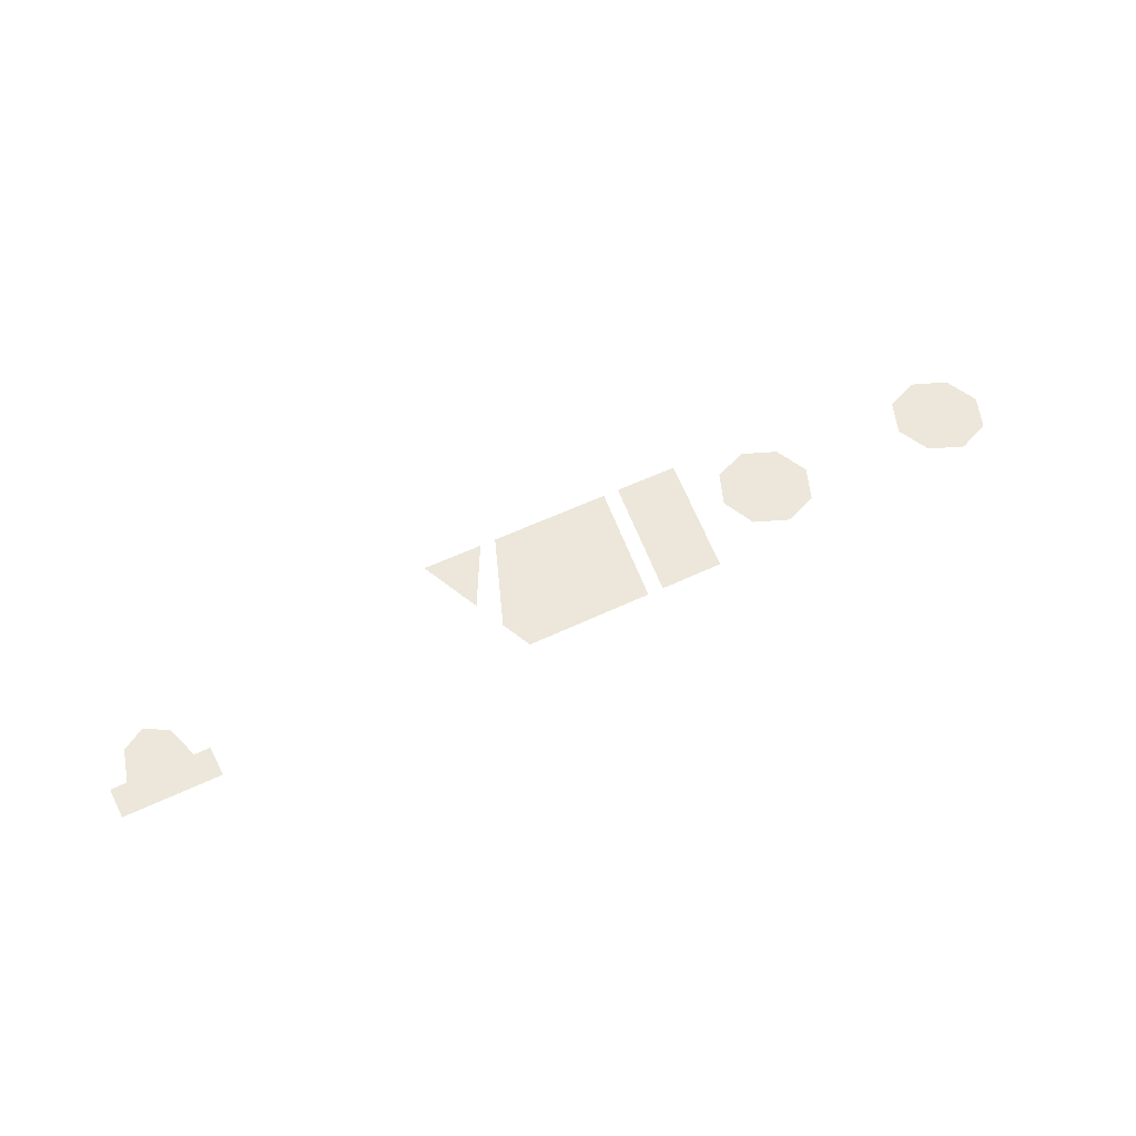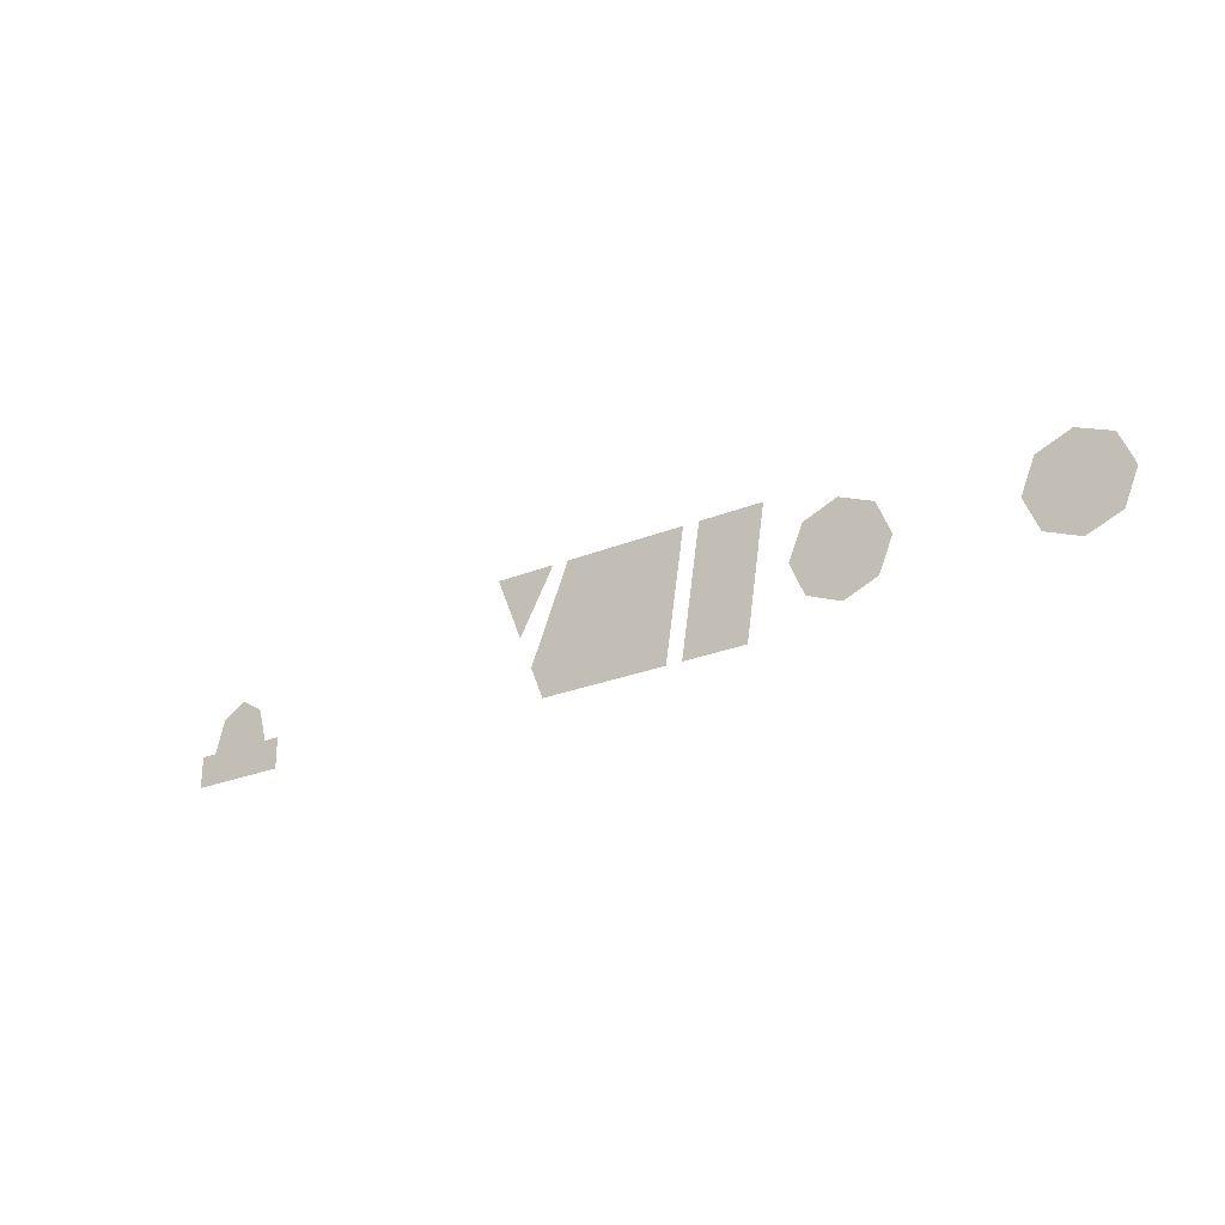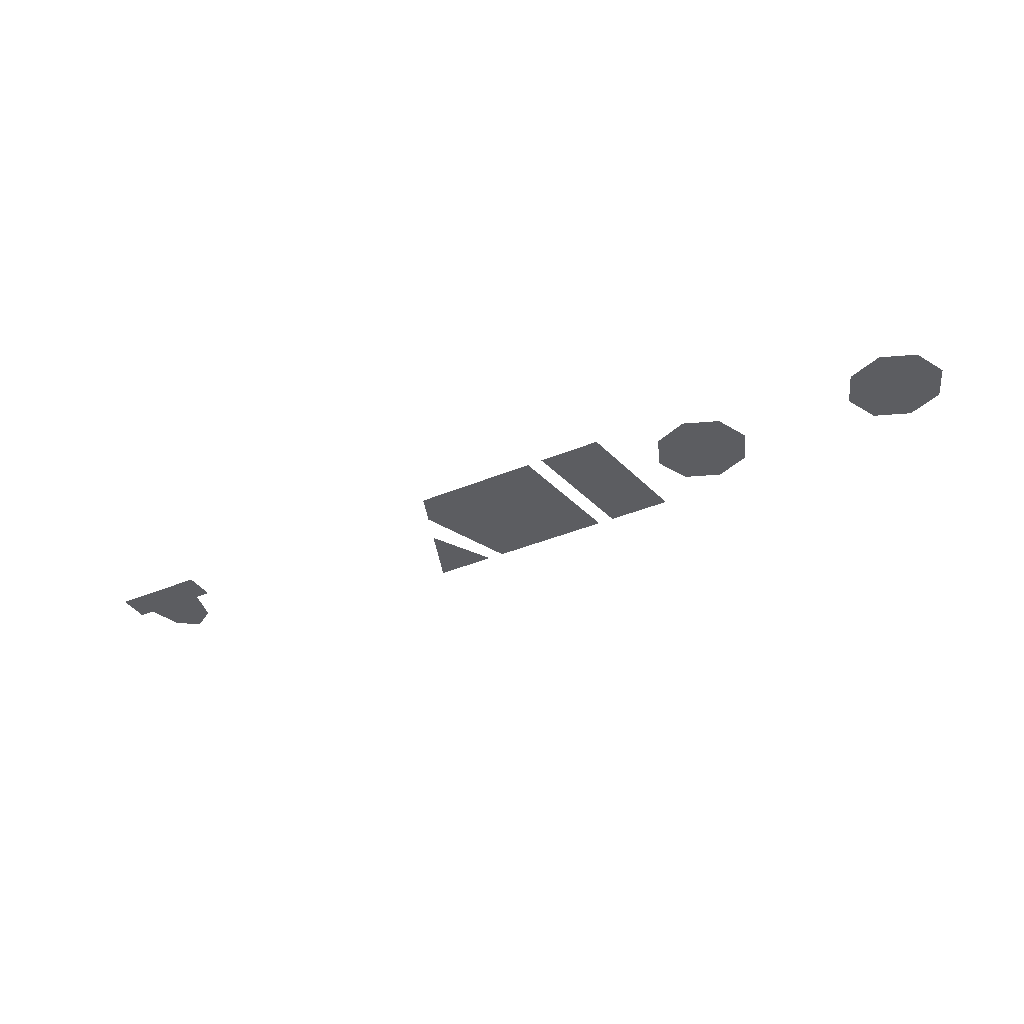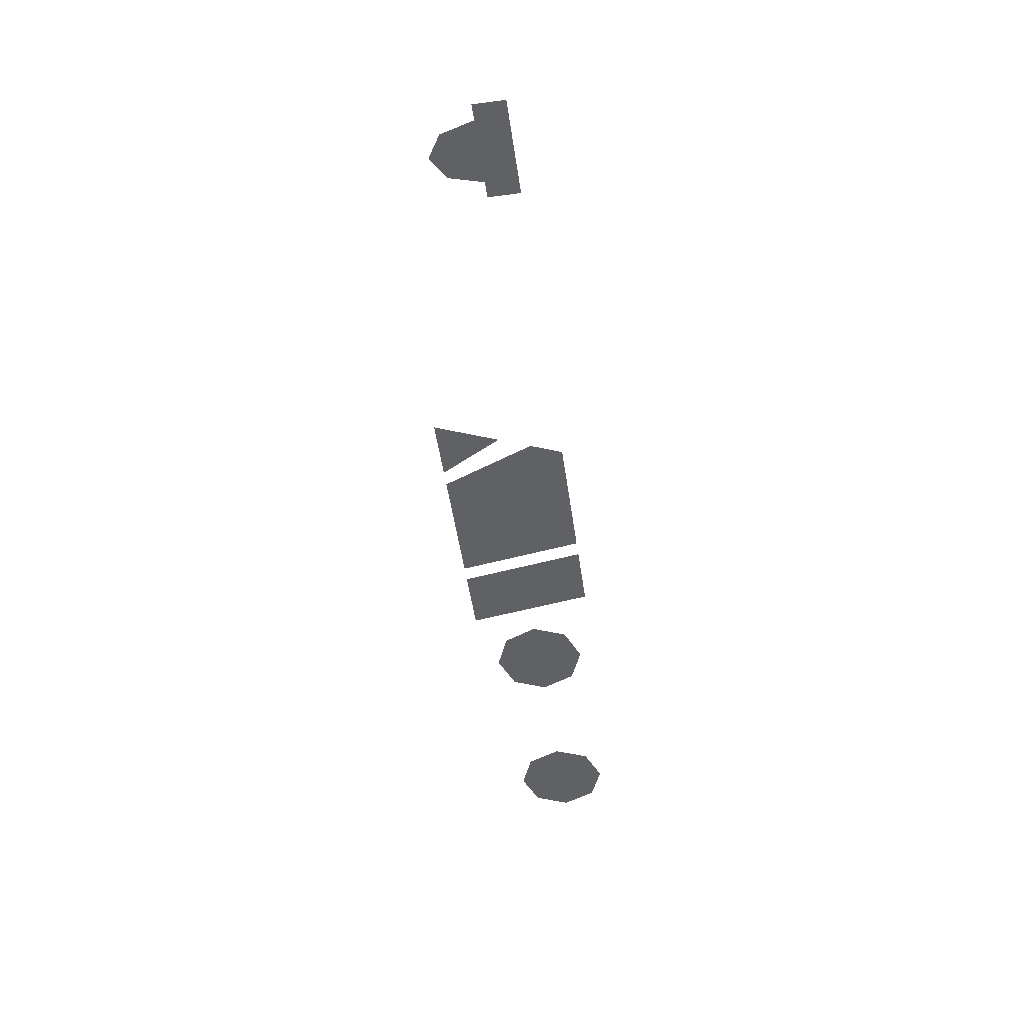
<metadata>
{"format":"obj","ext":"obj","renderer":"f3d","projection":"perspective","resolution":1024,"background":"white","views":[{"elev":53.3,"azim":-27.3,"up":"+Z"},{"elev":-25.2,"azim":33.5,"up":"+Y"},{"elev":-36.6,"azim":28.9,"up":"+Z"},{"elev":-50.4,"azim":-81.8,"up":"+Z"}]}
</metadata>
<code>
v -0.675 0.1 -0.5
v -0.625 0.1 -0.5
v -0.6396 0.153 -0.5
v -0.675 0.1 -0.5
v -0.6396 0.153 -0.5
v -0.675 0.175 -0.5
v -0.675 0.1 -0.5
v -0.675 0.175 -0.5
v -0.7104 0.153 -0.5
v -0.675 0.1 -0.5
v -0.7104 0.153 -0.5
v -0.725 0.1 -0.5
v -0.6 0.05 -0.5
v -0.6 0.1 -0.5
v -0.75 0.1 -0.5
v -0.75 0.05 -0.5
v -0.155 0.15 -0.5
v -0.1 0.25 -0.5
v -0.195 0.25 -0.5
v -0.075 0.25 -0.5
v -0.135 0.1 -0.5
v -0.115 0.05 -0.5
v -0.075 0.05 -0.5
v -0.075 0.05 -0.5
v 0.085 0.05 -0.5
v 0.115 0.25 -0.5
v -0.075 0.25 -0.5
v 0.21 0.05 -0.5
v 0.24 0.25 -0.5
v 0.14 0.25 -0.5
v 0.11 0.05 -0.5
v 0.35 0.15 -0.5
v 0.425 0.15 -0.5
v 0.403 0.203 -0.5
v 0.35 0.15 -0.5
v 0.403 0.203 -0.5
v 0.35 0.225 -0.5
v 0.35 0.15 -0.5
v 0.35 0.225 -0.5
v 0.297 0.203 -0.5
v 0.35 0.15 -0.5
v 0.297 0.203 -0.5
v 0.275 0.15 -0.5
v 0.35 0.15 -0.5
v 0.275 0.15 -0.5
v 0.297 0.09697 -0.5
v 0.35 0.15 -0.5
v 0.297 0.09697 -0.5
v 0.35 0.075 -0.5
v 0.35 0.15 -0.5
v 0.35 0.075 -0.5
v 0.403 0.09697 -0.5
v 0.35 0.15 -0.5
v 0.403 0.09697 -0.5
v 0.425 0.15 -0.5
v 0.675 0.15 -0.5
v 0.75 0.15 -0.5
v 0.728 0.203 -0.5
v 0.675 0.15 -0.5
v 0.728 0.203 -0.5
v 0.675 0.225 -0.5
v 0.675 0.15 -0.5
v 0.675 0.225 -0.5
v 0.622 0.203 -0.5
v 0.675 0.15 -0.5
v 0.622 0.203 -0.5
v 0.6 0.15 -0.5
v 0.675 0.15 -0.5
v 0.6 0.15 -0.5
v 0.622 0.09697 -0.5
v 0.675 0.15 -0.5
v 0.622 0.09697 -0.5
v 0.675 0.075 -0.5
v 0.675 0.15 -0.5
v 0.675 0.075 -0.5
v 0.728 0.09697 -0.5
v 0.675 0.15 -0.5
v 0.728 0.09697 -0.5
v 0.75 0.15 -0.5
g mesh7427327
f 1 3 2
f 4 6 5
f 7 9 8
f 10 12 11
f 13 15 14
f 15 13 16
f 17 19 18
f 20 22 21
f 22 20 23
f 24 26 25
f 26 24 27
f 28 30 29
f 30 28 31
g mesh7427329
f 32 34 33
f 35 37 36
f 38 40 39
f 41 43 42
f 44 46 45
f 47 49 48
f 50 52 51
f 53 55 54
g mesh7427331
f 56 58 57
f 59 61 60
f 62 64 63
f 65 67 66
f 68 70 69
f 71 73 72
f 74 76 75
f 77 79 78

</code>
